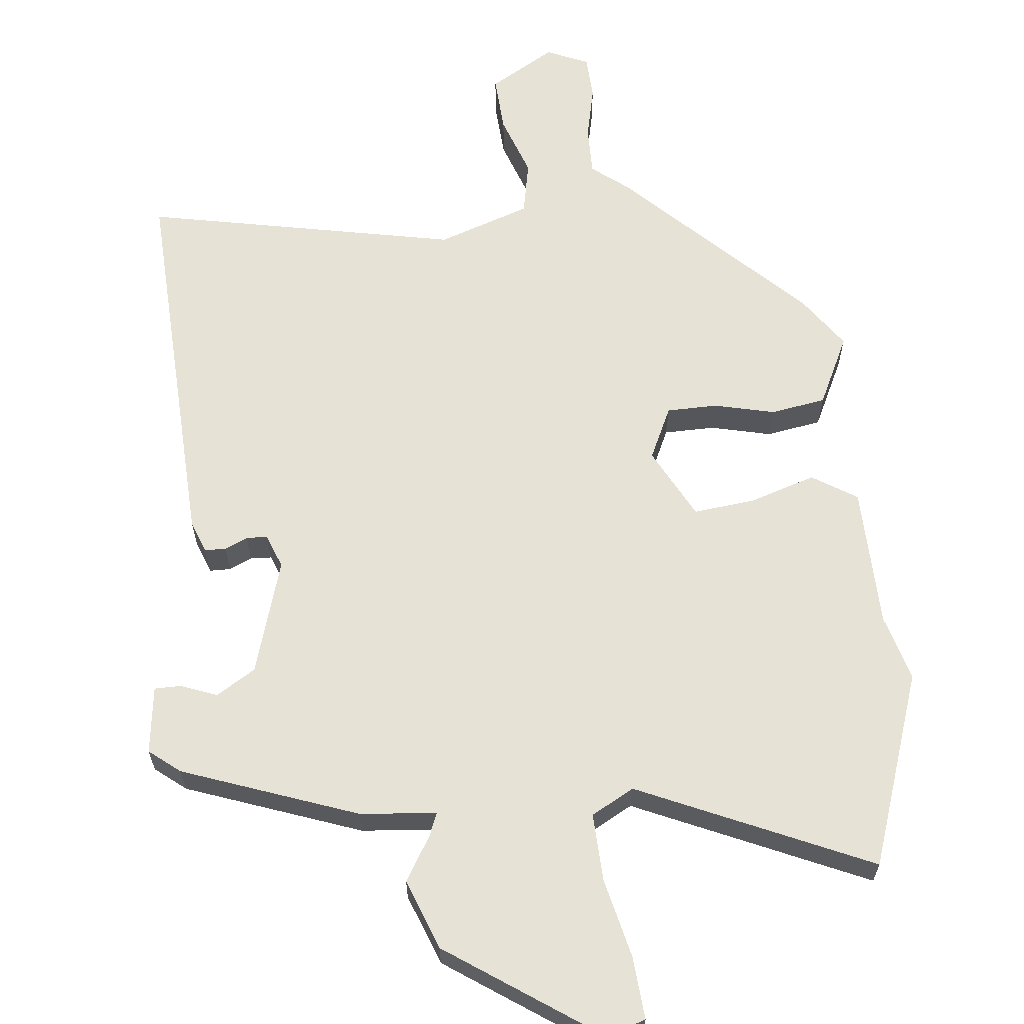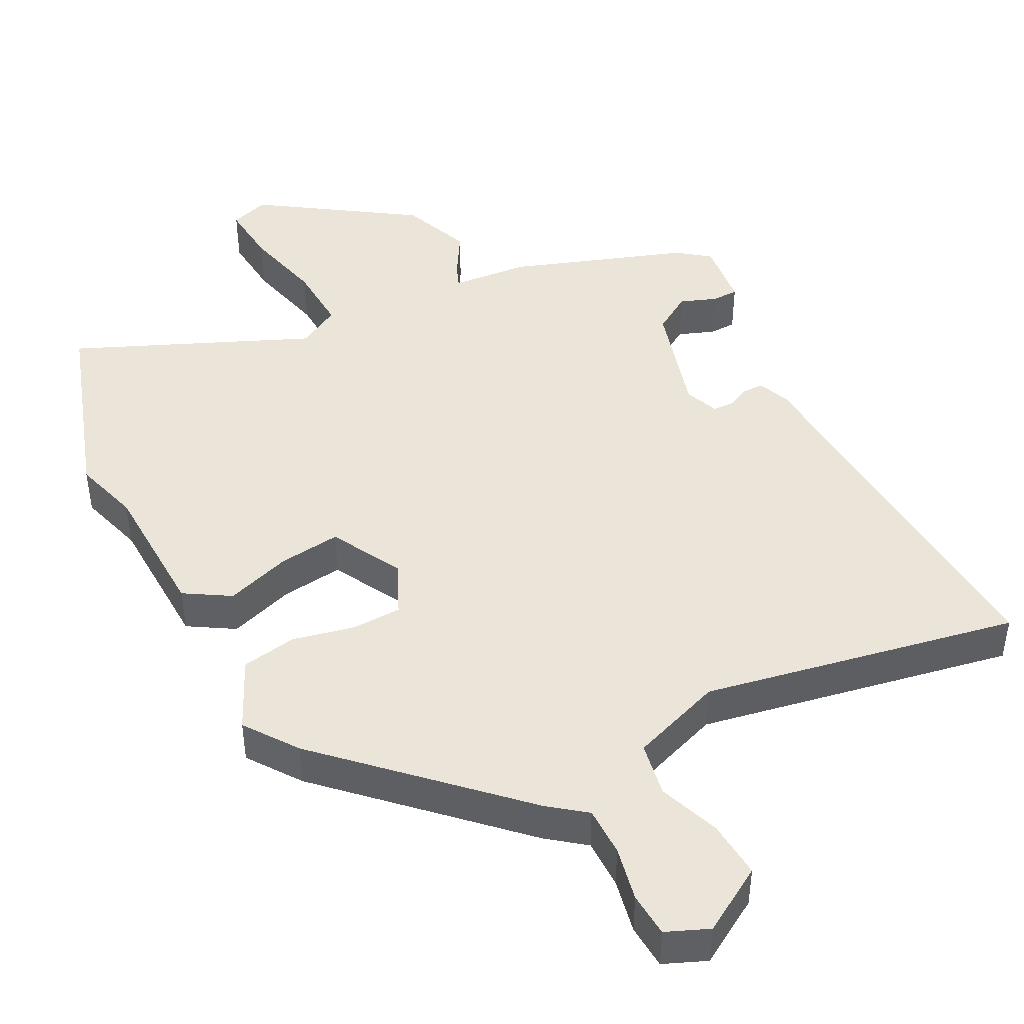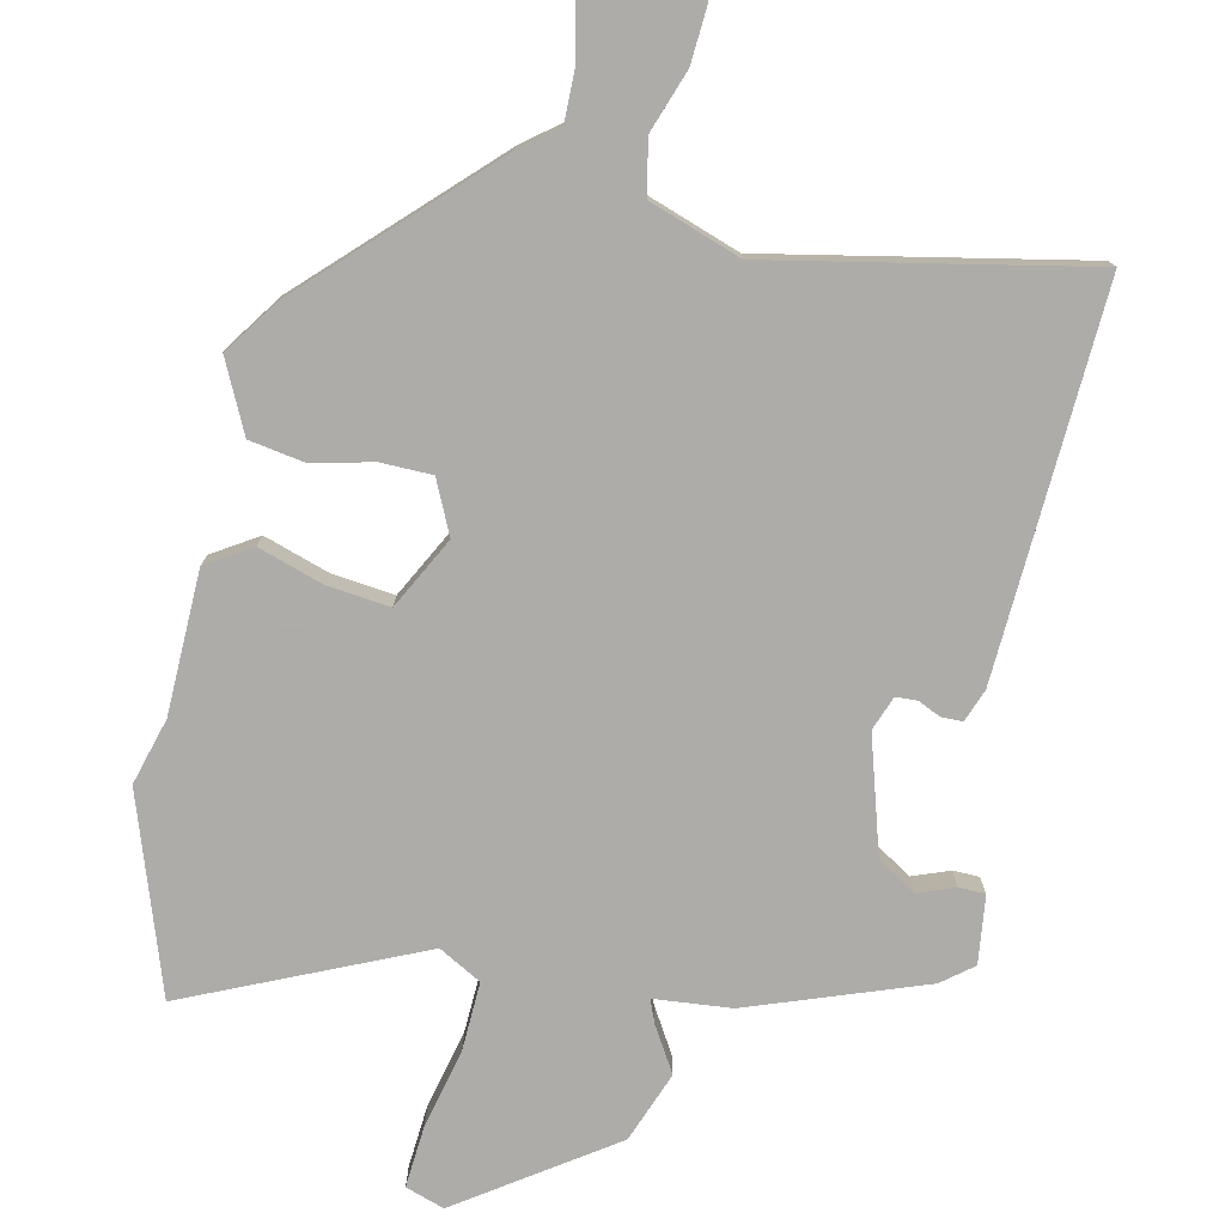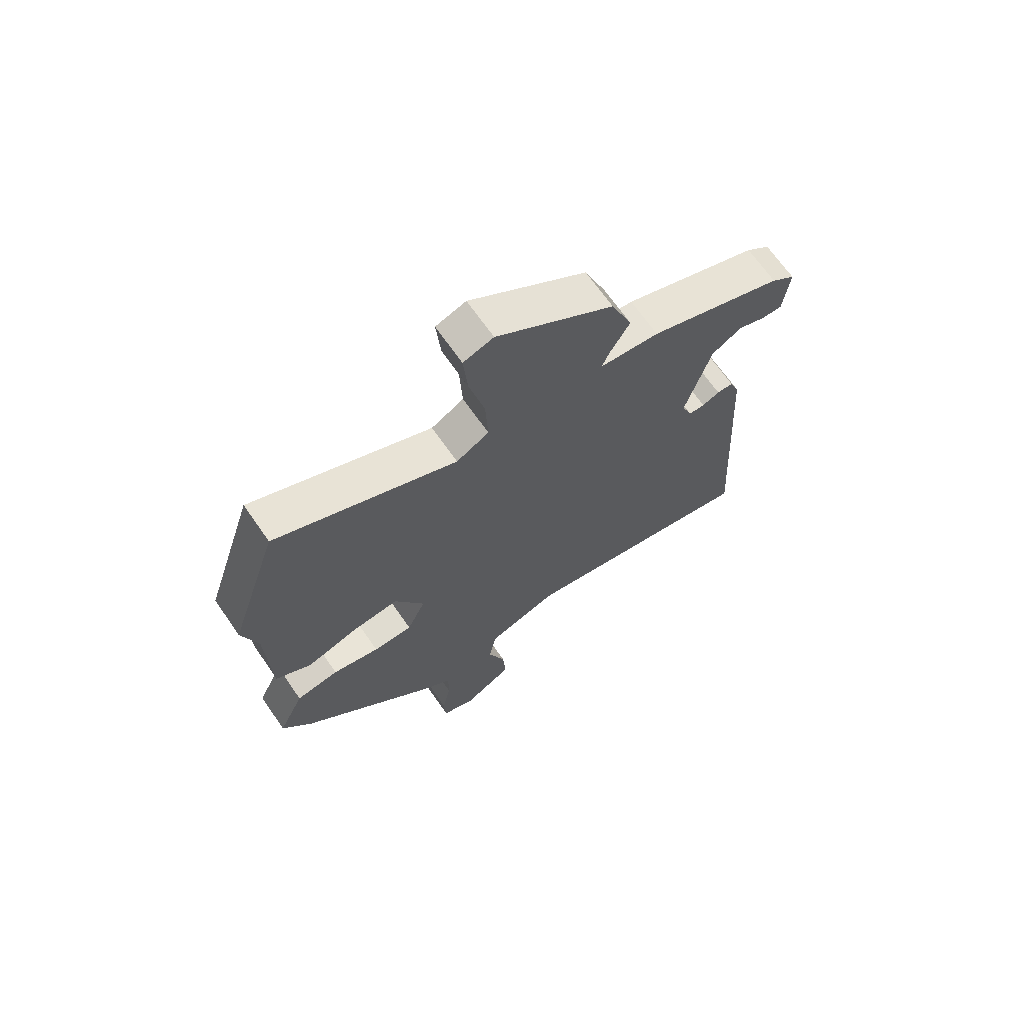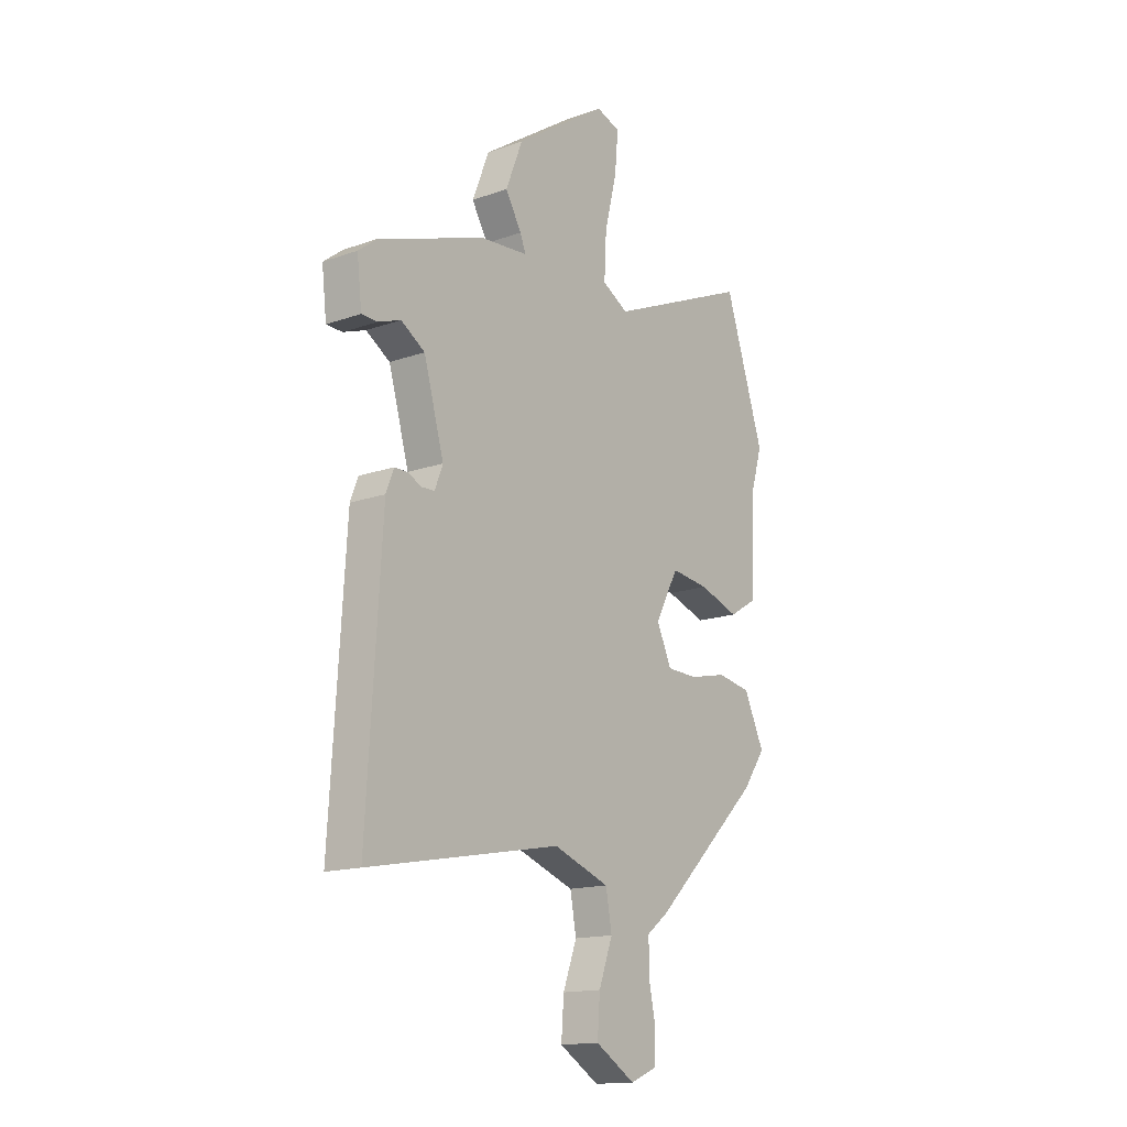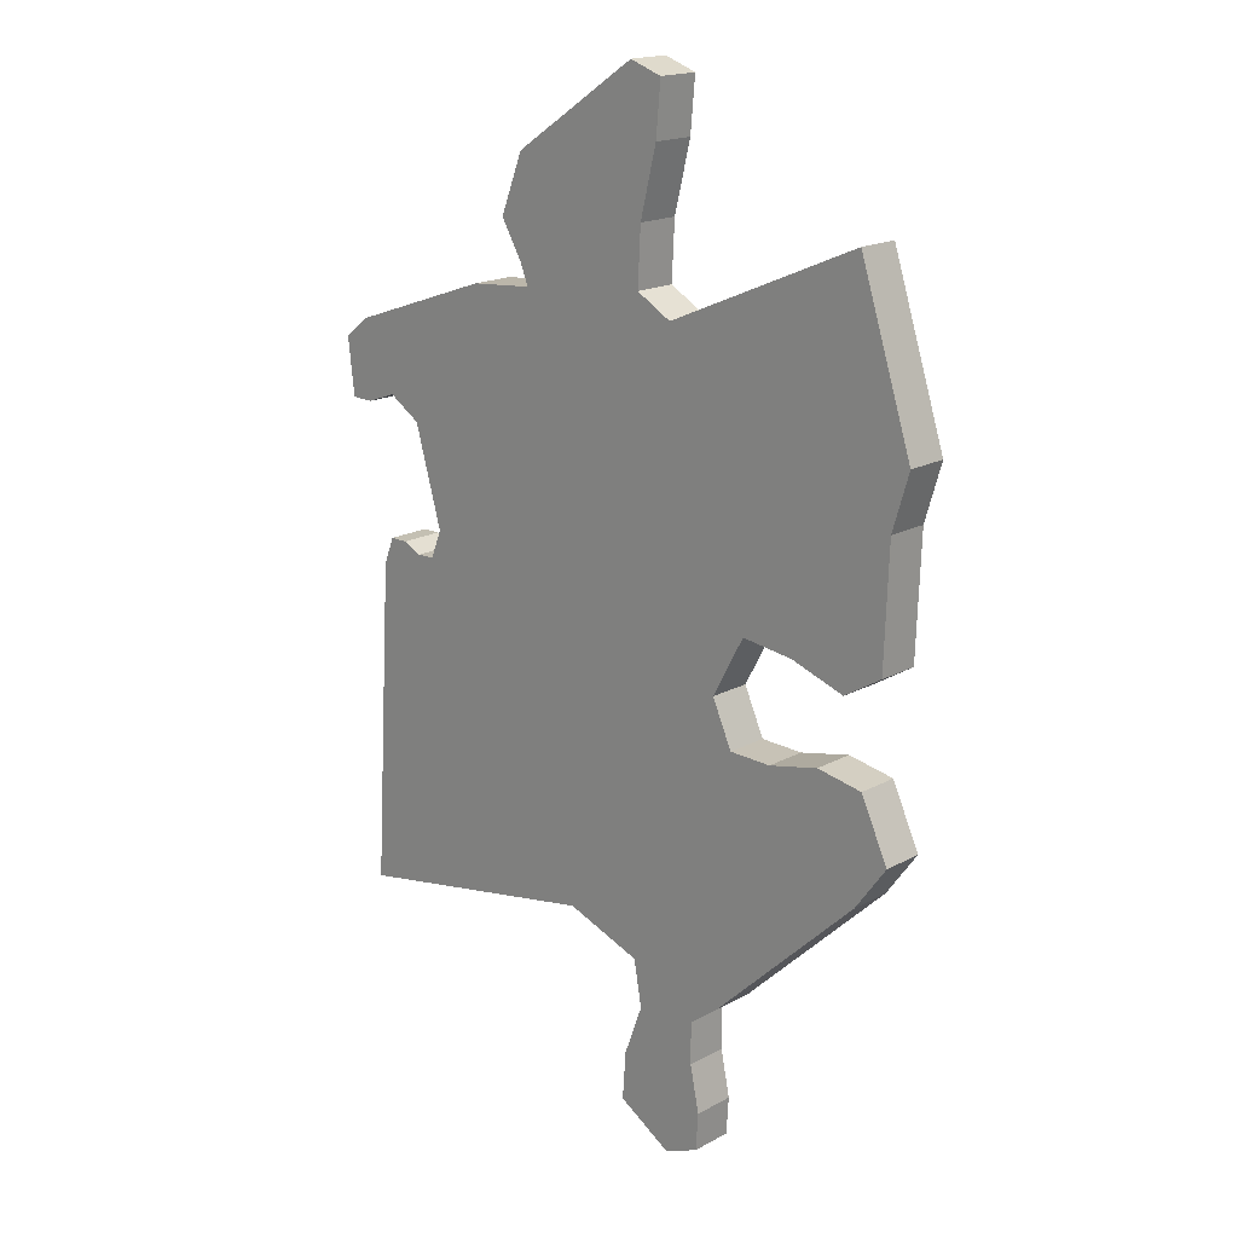
<metadata>
{"format":"obj","ext":"obj","renderer":"f3d","projection":"perspective","resolution":1024,"background":"white","views":[{"elev":63.2,"azim":-5.1,"up":"+Y"},{"elev":44.8,"azim":152.8,"up":"+Y"},{"elev":-77.0,"azim":168.3,"up":"+Y"},{"elev":68.2,"azim":145.2,"up":"+Z"},{"elev":-15.3,"azim":-53.0,"up":"+Z"},{"elev":18.0,"azim":43.4,"up":"+Z"}]}
</metadata>
<code>
v 0.484 0.07 -0.3
v 0.236 0.07 -0.539
v 0.184 0.07 -0.579
v 0.184 0.07 -0.649
v 0.2 0.07 -0.726
v 0.196 0.07 -0.789
v 0.136 0.07 -0.814
v 0.044 0.07 -0.758
v 0.05 0.07 -0.677
v 0.082 0.07 -0.59
v 0.068 0.07 -0.513
v -0.062 0.07 -0.466
v -0.508 0.07 -0.549
v -0.474 0.07 -0.001
v -0.456 0.07 0.045
v -0.426 0.07 0.045
v -0.394 0.07 0.03
v -0.364 0.07 0.031
v -0.345 0.07 0.079
v -0.392 0.07 0.243
v -0.447 0.07 0.278
v -0.499 0.07 0.259
v -0.536 0.07 0.26
v -0.547 0.07 0.356
v -0.503 0.07 0.39
v -0.255 0.07 0.476
v -0.146 0.07 0.485
v -0.159 0.07 0.518
v -0.196 0.07 0.581
v -0.157 0.07 0.68
v 0.058 0.07 0.823
v 0.113 0.07 0.804
v 0.105 0.07 0.716
v 0.077 0.07 0.603
v 0.072 0.07 0.507
v 0.132 0.07 0.473
v 0.462 0.07 0.615
v 0.553 0.07 0.338
v 0.525 0.07 0.244
v 0.518 0.07 0.043
v 0.454 0.07 0.004
v 0.362 0.07 0.035
v 0.274 0.07 0.046
v 0.22 0.07 -0.054
v 0.254 0.07 -0.129
v 0.326 0.07 -0.131
v 0.412 0.07 -0.112
v 0.49 0.07 -0.126
v 0.537 0.07 -0.226
v 0.484 0 -0.3
v 0.236 0 -0.539
v 0.184 0 -0.579
v 0.184 0 -0.649
v 0.2 0 -0.726
v 0.196 0 -0.789
v 0.136 0 -0.814
v 0.044 0 -0.758
v 0.05 0 -0.677
v 0.082 0 -0.59
v 0.068 0 -0.513
v -0.062 0 -0.466
v -0.508 0 -0.549
v -0.474 0 -0.001
v -0.456 0 0.045
v -0.426 0 0.045
v -0.394 0 0.03
v -0.364 0 0.031
v -0.345 0 0.079
v -0.392 0 0.243
v -0.447 0 0.278
v -0.499 0 0.259
v -0.536 0 0.26
v -0.547 0 0.356
v -0.503 0 0.39
v -0.255 0 0.476
v -0.146 0 0.485
v -0.159 0 0.518
v -0.196 0 0.581
v -0.157 0 0.68
v 0.058 0 0.823
v 0.113 0 0.804
v 0.105 0 0.716
v 0.077 0 0.603
v 0.072 0 0.507
v 0.132 0 0.473
v 0.462 0 0.615
v 0.553 0 0.338
v 0.525 0 0.244
v 0.518 0 0.043
v 0.454 0 0.004
v 0.362 0 0.035
v 0.274 0 0.046
v 0.22 0 -0.054
v 0.254 0 -0.129
v 0.326 0 -0.131
v 0.412 0 -0.112
v 0.49 0 -0.126
v 0.537 0 -0.226
f 46 47 48 49
f 45 46 49 1
f 39 40 41 42
f 39 42 43
f 36 37 38 39
f 35 36 39 43
f 31 32 33 34
f 31 34 35
f 28 29 30 31
f 27 28 31 35
f 24 25 26 27
f 21 22 23 24
f 20 21 24 27
f 19 20 27 35
f 14 15 16 17
f 12 13 14 17
f 11 12 17 18
f 7 8 9 10
f 7 10 11
f 4 5 6 7
f 3 4 7 11
f 45 1 2 3
f 44 45 3 11
f 35 43 44
f 19 35 44
f 11 18 19 44
f 98 97 96 95
f 50 98 95 94
f 91 90 89 88
f 92 91 88
f 88 87 86 85
f 92 88 85 84
f 83 82 81 80
f 84 83 80
f 80 79 78 77
f 84 80 77 76
f 76 75 74 73
f 73 72 71 70
f 76 73 70 69
f 84 76 69 68
f 66 65 64 63
f 66 63 62 61
f 67 66 61 60
f 59 58 57 56
f 60 59 56
f 56 55 54 53
f 60 56 53 52
f 52 51 50 94
f 60 52 94 93
f 93 92 84
f 93 84 68
f 93 68 67 60
f 1 50 51 2
f 2 51 52 3
f 3 52 53 4
f 4 53 54 5
f 5 54 55 6
f 6 55 56 7
f 7 56 57 8
f 8 57 58 9
f 9 58 59 10
f 10 59 60 11
f 11 60 61 12
f 12 61 62 13
f 13 62 63 14
f 14 63 64 15
f 15 64 65 16
f 16 65 66 17
f 17 66 67 18
f 18 67 68 19
f 19 68 69 20
f 20 69 70 21
f 21 70 71 22
f 22 71 72 23
f 23 72 73 24
f 24 73 74 25
f 25 74 75 26
f 26 75 76 27
f 27 76 77 28
f 28 77 78 29
f 29 78 79 30
f 30 79 80 31
f 31 80 81 32
f 32 81 82 33
f 33 82 83 34
f 34 83 84 35
f 35 84 85 36
f 36 85 86 37
f 37 86 87 38
f 38 87 88 39
f 39 88 89 40
f 40 89 90 41
f 41 90 91 42
f 42 91 92 43
f 43 92 93 44
f 44 93 94 45
f 45 94 95 46
f 46 95 96 47
f 47 96 97 48
f 48 97 98 49
f 49 98 50 1

</code>
